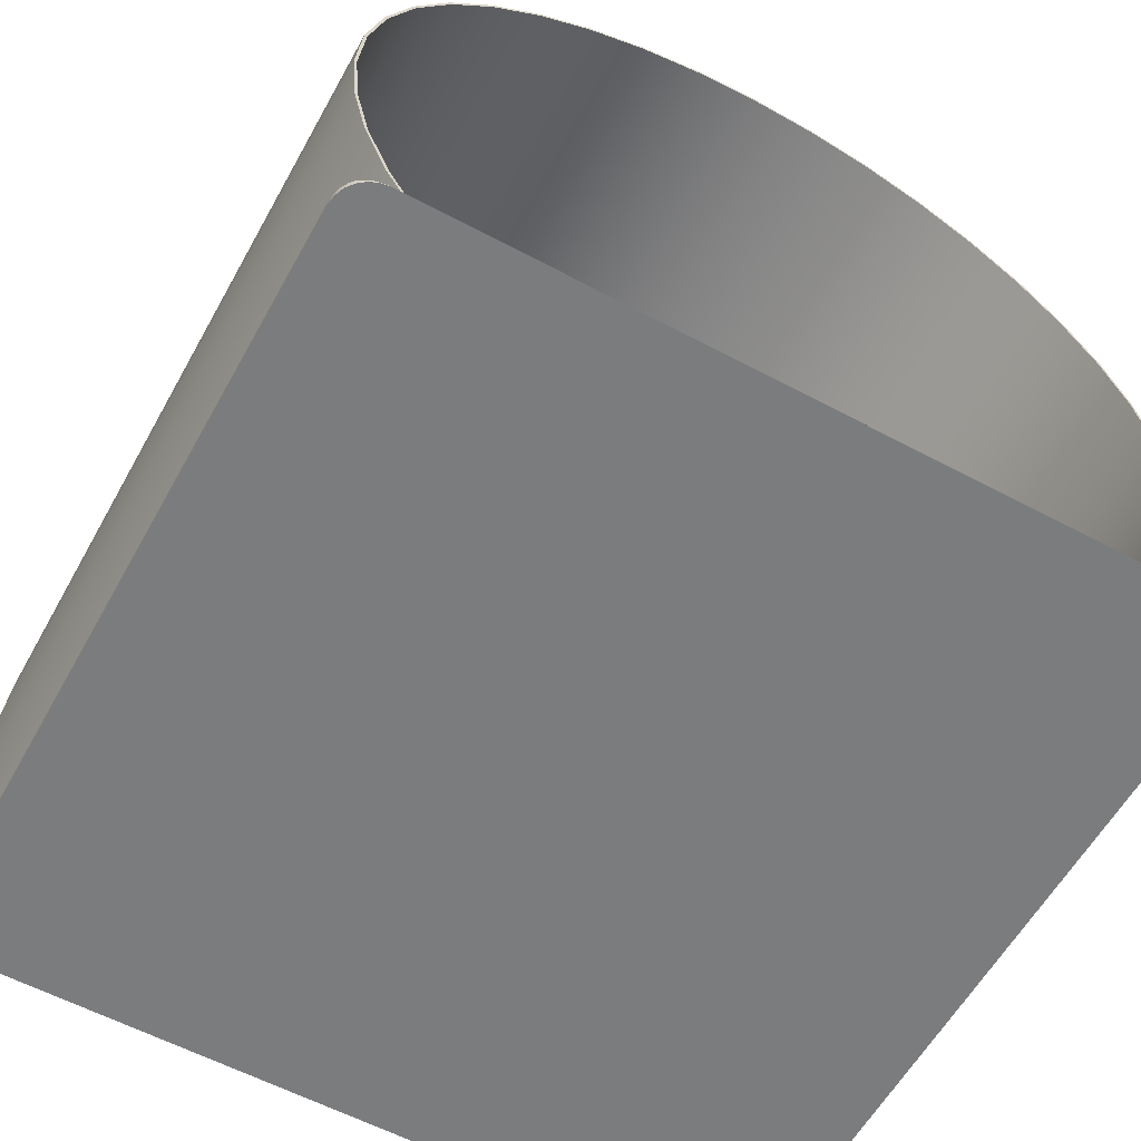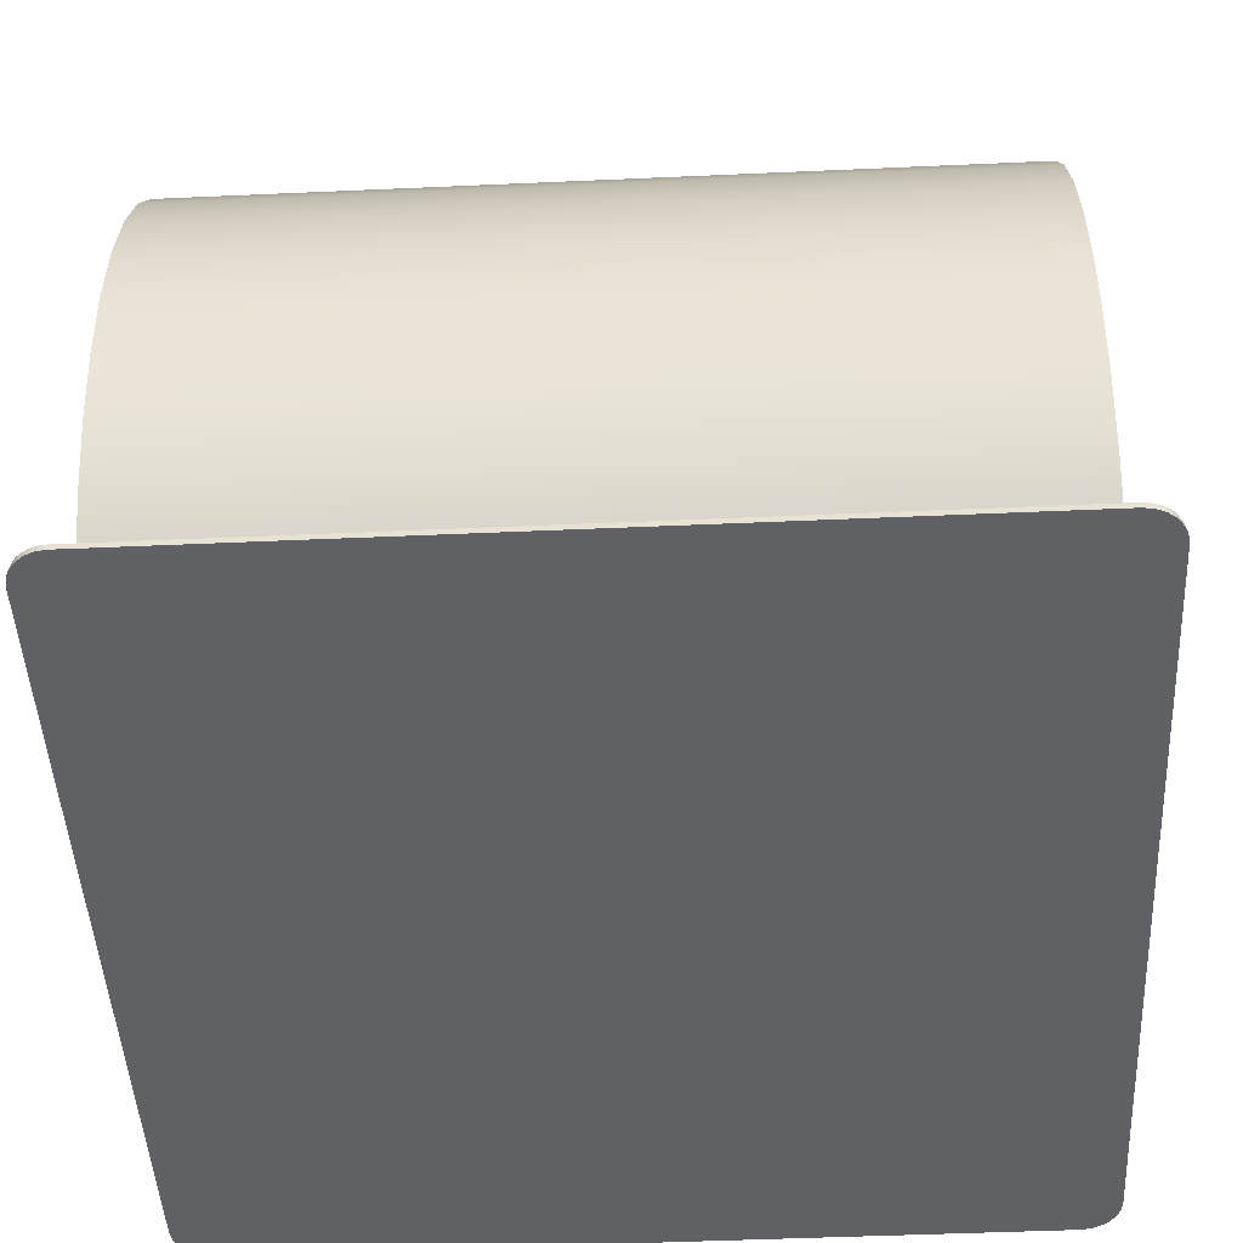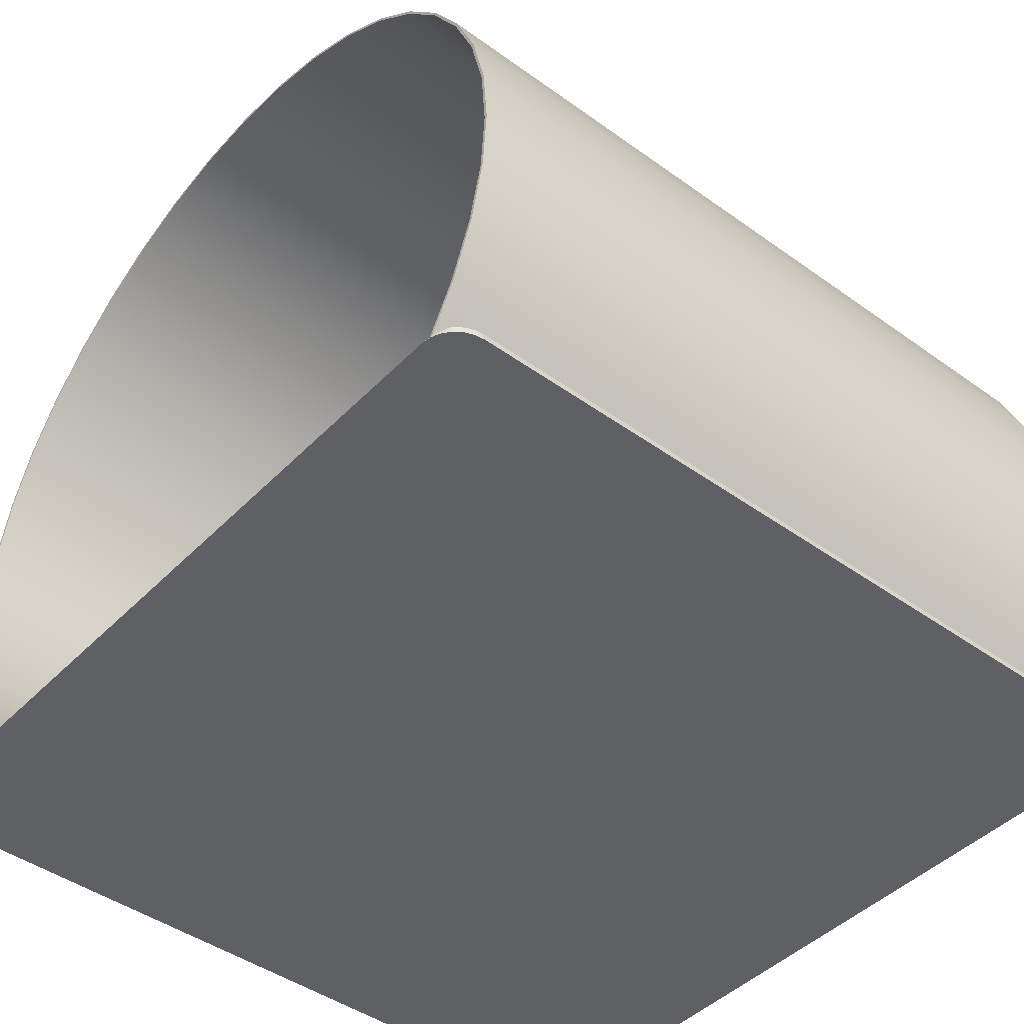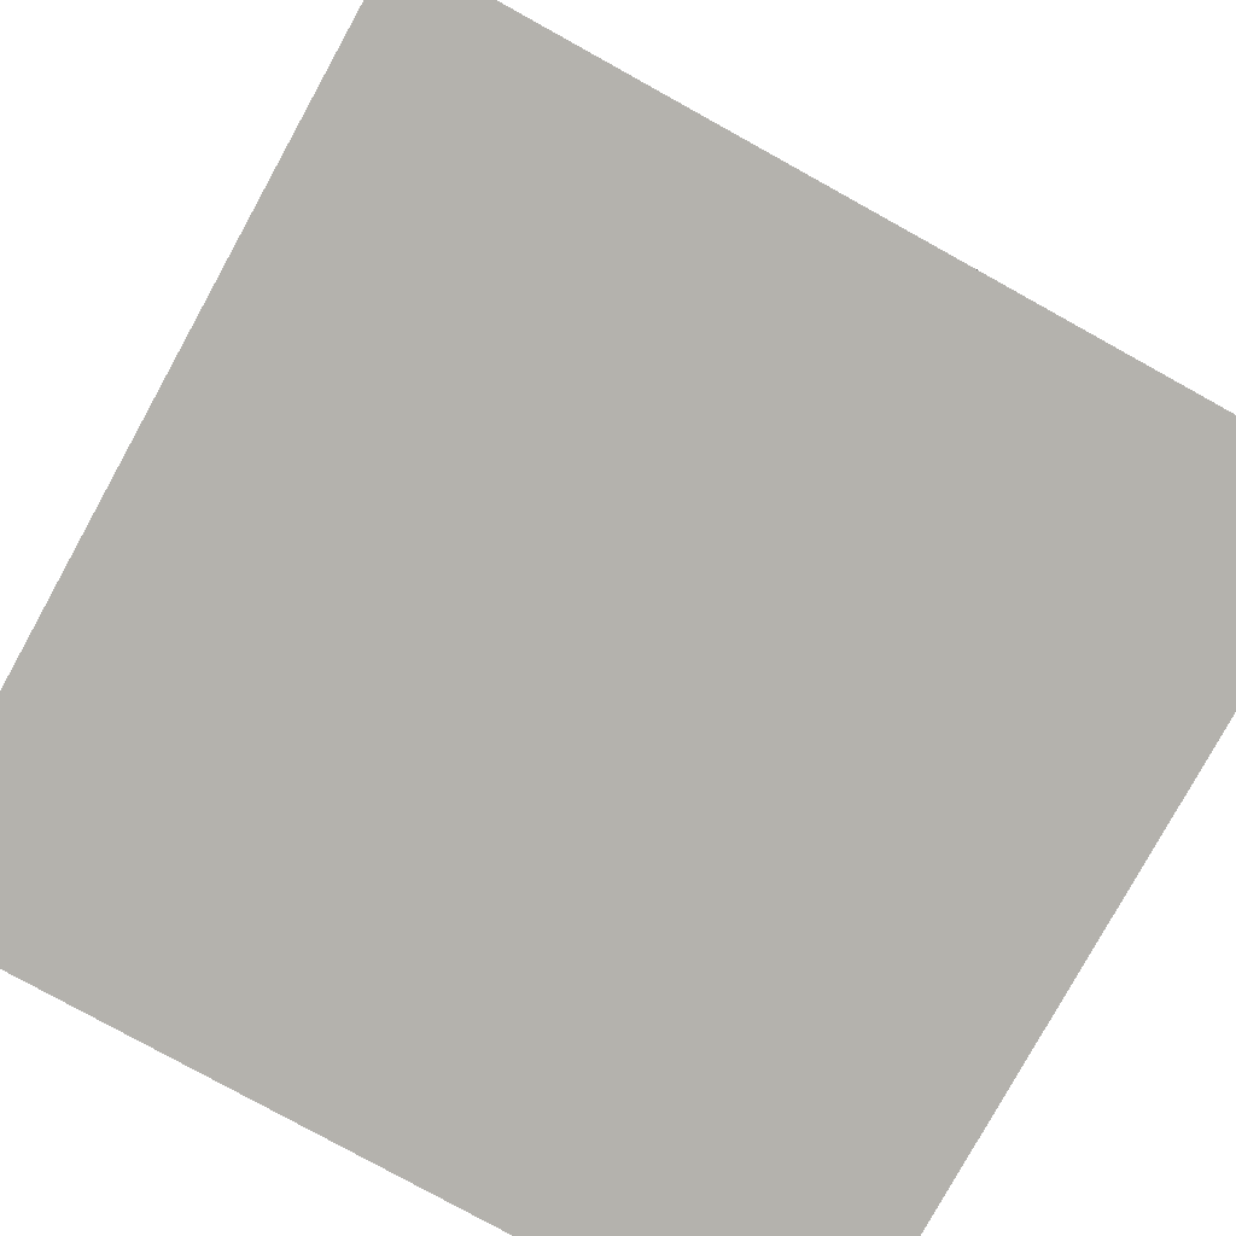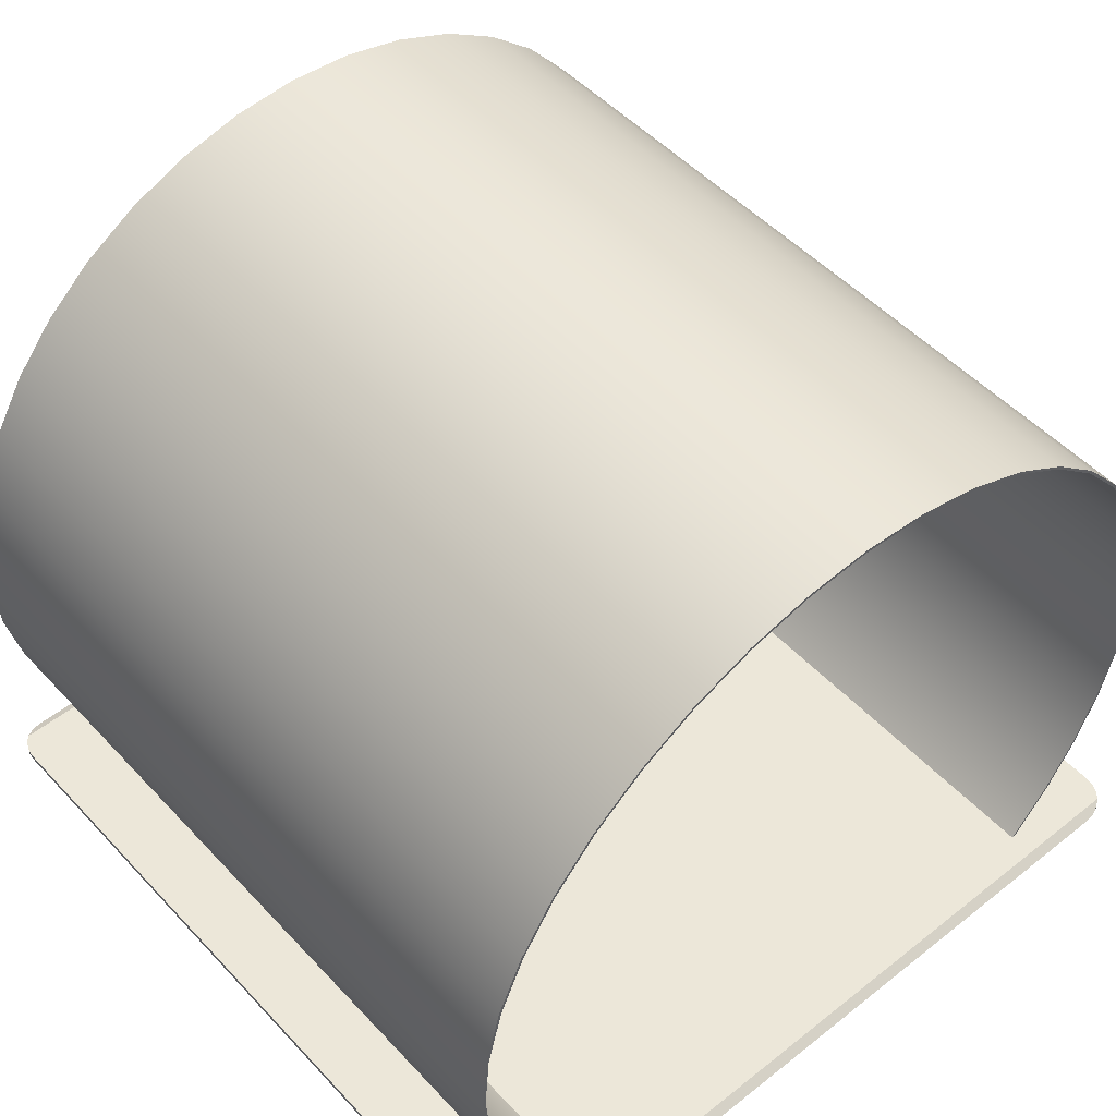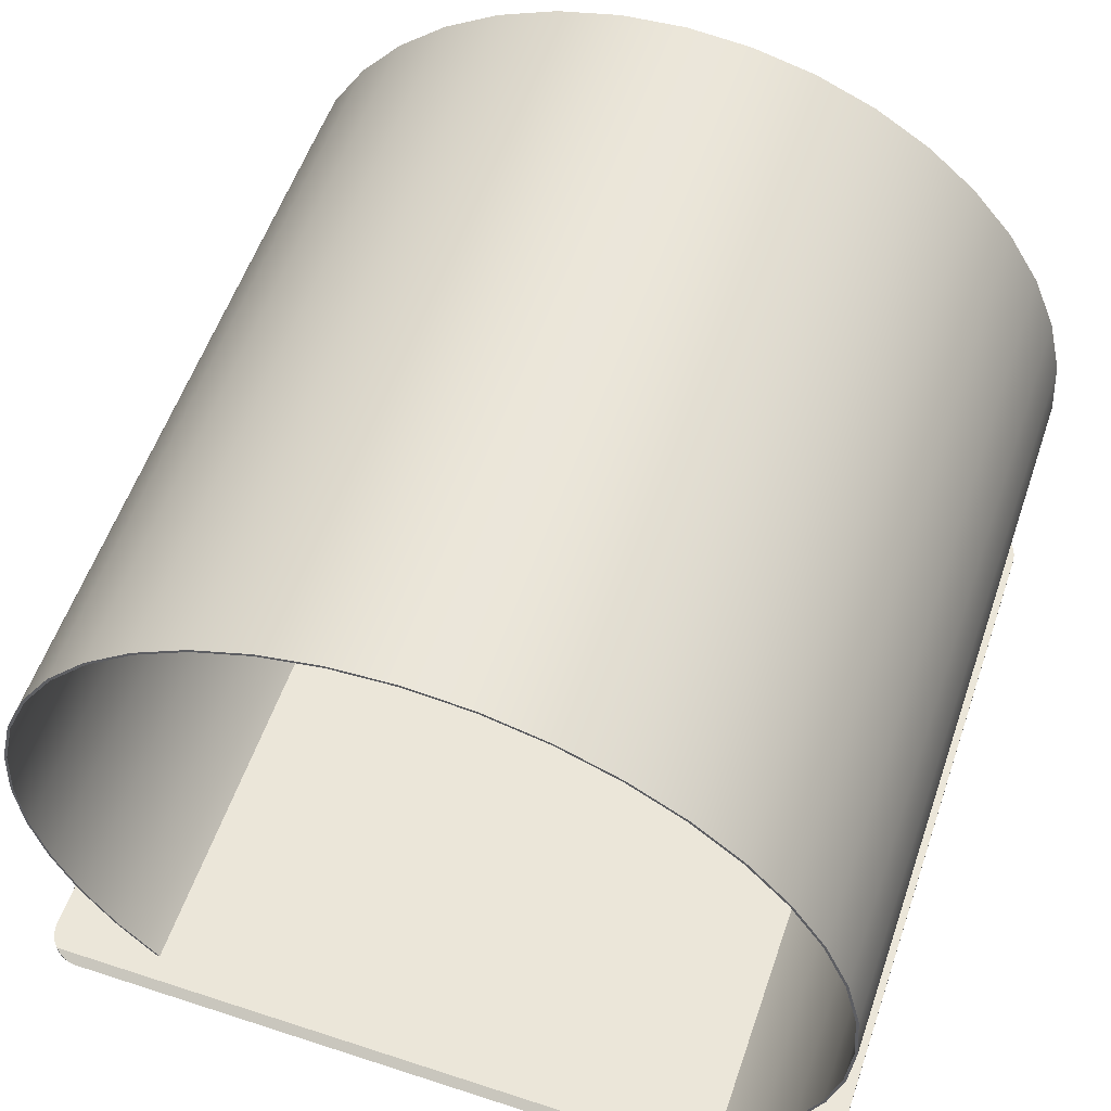
<metadata>
{"format":"obj","ext":"obj","renderer":"f3d","projection":"perspective","resolution":1024,"background":"white","views":[{"elev":-58.7,"azim":151.1,"up":"+Z"},{"elev":-47.3,"azim":92.9,"up":"+Z"},{"elev":-44.2,"azim":49.8,"up":"+Z"},{"elev":-79.6,"azim":151.1,"up":"+Z"},{"elev":50.2,"azim":-41.0,"up":"+Z"},{"elev":56.4,"azim":-161.1,"up":"+Z"}]}
</metadata>
<code>
g Body1
v -143.5 -144 2
v -141.6 -145.5 1.149
v -139.5 -146.6 0.5183
v -137.2 -147.3 0.1307
v -134.8 -147.5 0
v 134.8 -147.5 0
v 137.2 -147.3 0.1307
v 139.5 -146.6 0.5183
v 141.6 -145.5 1.149
v 143.5 -144 2
v -145.2 -142.1 2
v -146.5 -139.8 2
v -147.2 -137.4 2
v -147.5 -134.8 2
v -147.5 -134.8 0
v -147.1 -138.1 0
v -145.8 -141.2 0
v -143.8 -143.8 0
v -141.2 -145.8 0
v -138.1 -147.1 0
v 138.1 -147.1 0
v 141.2 -145.8 0
v 143.8 -143.8 0
v 145.8 -141.2 0
v 147.1 -138.1 0
v 147.5 -134.8 0
v 147.5 -134.8 2
v 147.2 -137.4 2
v 146.5 -139.8 2
v 145.2 -142.1 2
v -147.5 -135 104.5
v -145.8 -135 82.09
v -140.9 -135 60.18
v -132.8 -135 39.22
v -121.7 -135 19.69
v -107.9 -135 2
v -106.5 -135 2
v -120.5 -135 19.64
v -131.7 -135 39.16
v -139.8 -135 60.12
v -144.8 -135 82.06
v -146.5 -135 104.5
v -144.7 -135 127.4
v -139.3 -135 149.8
v -130.5 -135 171
v -118.5 -135 190.6
v -103.6 -135 208.1
v -86.11 -135 223
v -66.51 -135 235
v -45.27 -135 243.8
v -22.92 -135 249.2
v -0 -135 251
v 22.92 -135 249.2
v 45.27 -135 243.8
v 66.51 -135 235
v 86.11 -135 223
v 103.6 -135 208.1
v 118.5 -135 190.6
v 130.5 -135 171
v 139.3 -135 149.8
v 144.7 -135 127.4
v 146.5 -135 104.5
v 144.8 -135 82.06
v 139.8 -135 60.12
v 131.7 -135 39.16
v 120.5 -135 19.64
v 106.5 -135 2
v 107.9 -135 2
v 121.7 -135 19.69
v 132.8 -135 39.22
v 140.9 -135 60.18
v 145.8 -135 82.09
v 147.5 -135 104.5
v 145.7 -135 127.6
v 140.3 -135 150.1
v 131.4 -135 171.5
v 119.3 -135 191.2
v 104.3 -135 208.8
v 86.7 -135 223.8
v 66.96 -135 235.9
v 45.58 -135 244.8
v 23.07 -135 250.2
v -0 -135 252
v -23.07 -135 250.2
v -45.58 -135 244.8
v -66.96 -135 235.9
v -86.7 -135 223.8
v -104.3 -135 208.8
v -119.3 -135 191.2
v -131.4 -135 171.5
v -140.3 -135 150.1
v -145.7 -135 127.6
v -134.8 147.5 0
v -137.2 147.3 0.1307
v -139.5 146.6 0.5183
v -141.6 145.5 1.149
v -143.5 144 2
v 143.5 144 2
v 141.6 145.5 1.149
v 139.5 146.6 0.5183
v 137.2 147.3 0.1307
v 134.8 147.5 0
v -138.1 147.1 0
v -141.2 145.8 0
v -143.8 143.8 0
v -145.8 141.2 0
v -147.1 138.1 0
v -147.5 134.8 0
v -147.5 134.8 2
v -147.2 137.4 2
v -146.5 139.8 2
v -145.2 142.1 2
v 145.2 142.1 2
v 146.5 139.8 2
v 147.2 137.4 2
v 147.5 134.8 2
v 147.5 134.8 0
v 147.1 138.1 0
v 145.8 141.2 0
v 143.8 143.8 0
v 141.2 145.8 0
v 138.1 147.1 0
v 106.5 135 2
v 107.9 135 2
v -106.5 135 2
v -107.9 135 2
v -120.5 135 19.64
v -131.7 135 39.16
v -139.8 135 60.12
v -144.8 135 82.06
v -146.5 135 104.5
v -144.7 135 127.4
v -139.3 135 149.8
v -130.5 135 171
v -118.5 135 190.6
v -103.6 135 208.1
v -86.11 135 223
v -66.51 135 235
v -45.27 135 243.8
v -22.92 135 249.2
v -0 135 251
v 22.92 135 249.2
v 45.27 135 243.8
v 66.51 135 235
v 86.11 135 223
v 103.6 135 208.1
v 118.5 135 190.6
v 130.5 135 171
v 139.3 135 149.8
v 144.7 135 127.4
v 146.5 135 104.5
v 144.8 135 82.06
v 139.8 135 60.12
v 131.7 135 39.16
v 120.5 135 19.64
v 121.7 135 19.69
v 132.8 135 39.22
v 140.9 135 60.18
v 145.8 135 82.09
v 147.5 135 104.5
v 145.7 135 127.6
v 140.3 135 150.1
v 131.4 135 171.5
v 119.3 135 191.2
v 104.3 135 208.8
v 86.7 135 223.8
v 66.96 135 235.9
v 45.58 135 244.8
v 23.07 135 250.2
v -0 135 252
v -23.07 135 250.2
v -45.58 135 244.8
v -66.96 135 235.9
v -86.7 135 223.8
v -104.3 135 208.8
v -119.3 135 191.2
v -131.4 135 171.5
v -140.3 135 150.1
v -145.7 135 127.6
v -147.5 135 104.5
v -145.8 135 82.09
v -140.9 135 60.18
v -132.8 135 39.22
v -121.7 135 19.69
f 10 1 9
f 9 1 2
f 9 2 3
f 4 5 3
f 3 5 8
f 3 8 9
f 5 6 8
f 8 6 7
f 5 4 20
f 20 4 3
f 20 3 19
f 19 3 2
f 19 2 18
f 18 2 1
f 18 1 11
f 18 11 17
f 17 11 12
f 17 12 16
f 16 12 13
f 16 13 15
f 15 13 14
f 30 10 23
f 23 10 9
f 23 9 22
f 22 9 8
f 22 8 21
f 21 8 7
f 21 7 6
f 23 24 30
f 30 24 29
f 29 24 25
f 29 25 28
f 28 25 26
f 28 26 27
f 32 42 31
f 31 42 43
f 31 43 92
f 92 43 44
f 92 44 91
f 91 44 45
f 91 45 90
f 90 45 46
f 90 46 89
f 89 46 47
f 89 47 88
f 88 47 48
f 88 48 87
f 87 48 49
f 87 49 86
f 86 49 50
f 86 50 85
f 85 50 51
f 85 51 84
f 84 51 52
f 84 52 83
f 83 52 82
f 82 52 53
f 82 53 81
f 81 53 54
f 81 54 80
f 80 54 55
f 80 55 79
f 79 55 56
f 79 56 78
f 78 56 57
f 78 57 77
f 77 57 58
f 77 58 76
f 76 58 59
f 76 59 75
f 75 59 60
f 75 60 74
f 74 60 61
f 74 61 73
f 73 61 62
f 73 62 72
f 72 62 63
f 72 63 71
f 71 63 64
f 71 64 70
f 70 64 65
f 70 65 69
f 69 65 66
f 69 66 68
f 68 66 67
f 42 32 41
f 41 32 33
f 41 33 40
f 40 33 34
f 40 34 39
f 39 34 35
f 39 35 38
f 38 35 36
f 38 36 37
f 94 95 93
f 93 95 100
f 93 100 102
f 102 100 101
f 100 95 99
f 99 95 96
f 99 96 97
f 97 98 99
f 112 97 105
f 105 97 96
f 105 96 104
f 104 96 95
f 104 95 103
f 103 95 94
f 103 94 93
f 105 106 112
f 112 106 111
f 111 106 107
f 111 107 110
f 110 107 108
f 110 108 109
f 102 101 122
f 122 101 100
f 122 100 121
f 121 100 99
f 121 99 120
f 120 99 98
f 120 98 113
f 120 113 119
f 119 113 114
f 119 114 118
f 118 114 115
f 118 115 117
f 117 115 116
f 123 125 67
f 67 125 37
f 67 37 10
f 10 37 1
f 1 37 36
f 1 36 14
f 14 36 109
f 109 36 126
f 109 126 97
f 97 126 125
f 97 125 123
f 97 123 98
f 98 123 124
f 98 124 116
f 116 124 68
f 116 68 27
f 27 68 10
f 27 10 28
f 28 10 29
f 29 10 30
f 68 67 10
f 14 13 1
f 1 13 12
f 1 12 11
f 116 115 98
f 98 115 114
f 98 114 113
f 112 111 97
f 97 111 110
f 97 110 109
f 109 108 14
f 14 108 15
f 122 121 102
f 102 121 120
f 102 120 119
f 119 118 102
f 102 118 117
f 102 117 15
f 15 117 5
f 15 5 20
f 117 26 5
f 5 26 6
f 6 26 21
f 21 26 22
f 22 26 23
f 23 26 24
f 24 26 25
f 20 19 15
f 15 19 18
f 15 18 17
f 17 16 15
f 15 108 102
f 102 108 93
f 93 108 107
f 93 107 106
f 106 105 93
f 93 105 104
f 93 104 103
f 117 116 26
f 26 116 27
f 37 125 38
f 38 125 127
f 38 127 128
f 38 128 39
f 39 128 129
f 39 129 40
f 40 129 130
f 40 130 41
f 41 130 131
f 41 131 42
f 131 132 42
f 42 132 43
f 43 132 133
f 43 133 44
f 44 133 134
f 44 134 45
f 45 134 135
f 45 135 46
f 46 135 136
f 46 136 47
f 47 136 137
f 47 137 48
f 48 137 138
f 48 138 49
f 49 138 139
f 49 139 50
f 50 139 140
f 50 140 51
f 51 140 141
f 51 141 52
f 52 141 142
f 52 142 53
f 53 142 143
f 53 143 54
f 54 143 144
f 54 144 55
f 55 144 145
f 55 145 56
f 56 145 146
f 56 146 57
f 57 146 147
f 57 147 58
f 58 147 148
f 58 148 59
f 59 148 149
f 59 149 60
f 60 149 150
f 60 150 61
f 61 150 62
f 62 150 151
f 62 151 63
f 63 151 152
f 63 152 153
f 63 153 64
f 64 153 154
f 64 154 65
f 65 154 155
f 65 155 66
f 66 155 123
f 66 123 67
f 124 156 68
f 68 156 69
f 69 156 157
f 69 157 70
f 70 157 158
f 70 158 71
f 71 158 159
f 71 159 72
f 72 159 73
f 73 159 160
f 73 160 74
f 74 160 161
f 74 161 162
f 74 162 75
f 75 162 163
f 75 163 76
f 76 163 164
f 76 164 77
f 77 164 165
f 77 165 78
f 78 165 166
f 78 166 79
f 79 166 167
f 79 167 80
f 80 167 168
f 80 168 81
f 81 168 169
f 81 169 82
f 82 169 170
f 82 170 83
f 83 170 171
f 83 171 84
f 84 171 172
f 84 172 85
f 85 172 173
f 85 173 86
f 86 173 174
f 86 174 87
f 87 174 175
f 87 175 88
f 88 175 176
f 88 176 89
f 89 176 177
f 89 177 90
f 90 177 178
f 90 178 91
f 91 178 179
f 91 179 92
f 92 179 180
f 92 180 31
f 180 181 31
f 31 181 32
f 32 181 182
f 32 182 33
f 33 182 183
f 33 183 34
f 34 183 184
f 34 184 35
f 35 184 36
f 36 184 126
f 125 126 127
f 127 126 184
f 127 184 128
f 128 184 183
f 128 183 129
f 129 183 182
f 129 182 130
f 130 182 181
f 130 181 131
f 131 181 180
f 131 180 132
f 132 180 179
f 132 179 133
f 133 179 178
f 133 178 134
f 134 178 177
f 134 177 135
f 135 177 176
f 135 176 136
f 136 176 175
f 136 175 137
f 137 175 174
f 137 174 138
f 138 174 173
f 138 173 139
f 139 173 172
f 139 172 140
f 140 172 171
f 140 171 141
f 141 171 170
f 141 170 169
f 141 169 142
f 142 169 168
f 142 168 143
f 143 168 167
f 143 167 144
f 144 167 166
f 144 166 145
f 145 166 165
f 145 165 146
f 146 165 164
f 146 164 147
f 147 164 163
f 147 163 148
f 148 163 162
f 148 162 149
f 149 162 161
f 149 161 150
f 150 161 160
f 150 160 151
f 151 160 159
f 151 159 152
f 152 159 158
f 152 158 153
f 153 158 157
f 153 157 154
f 154 157 156
f 154 156 155
f 155 156 124
f 155 124 123

</code>
